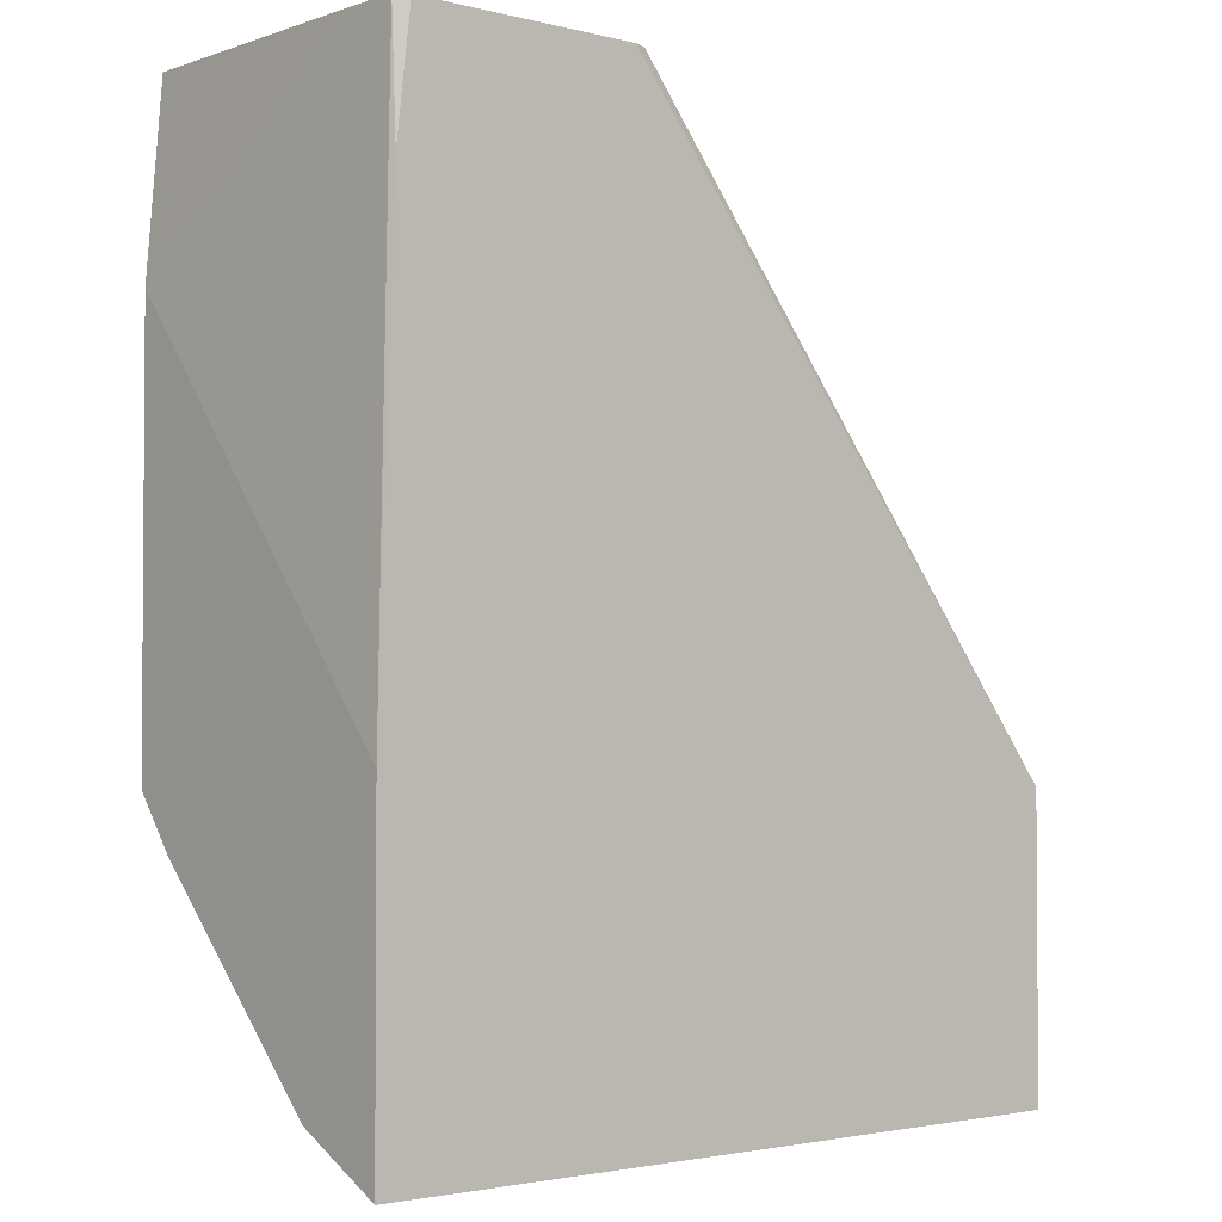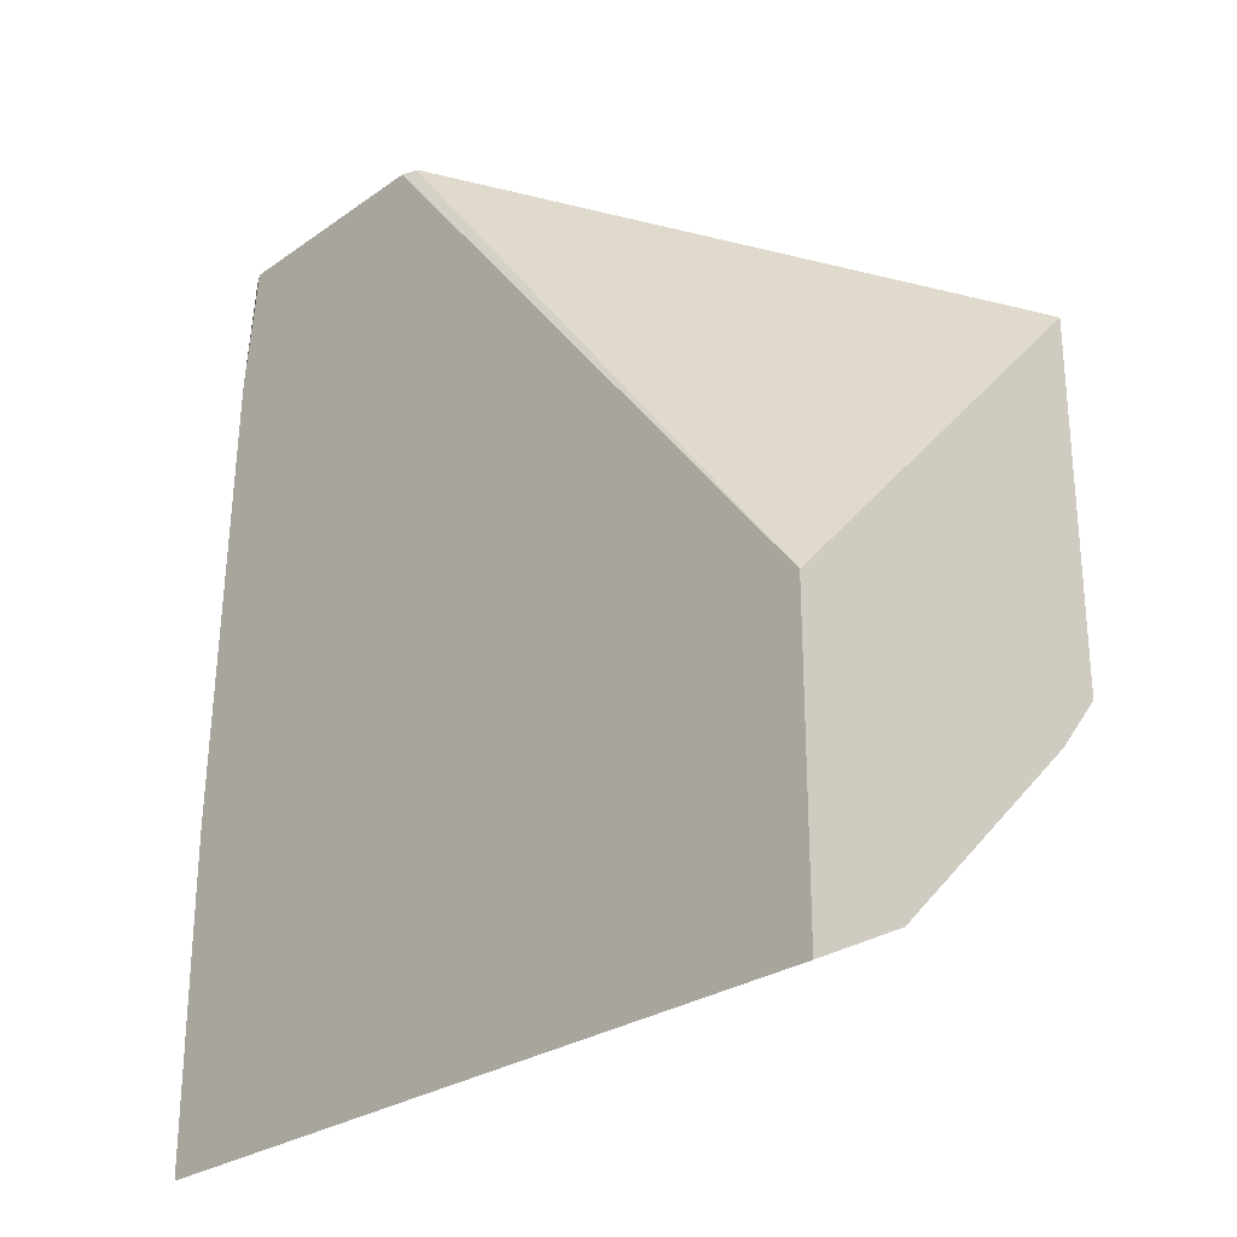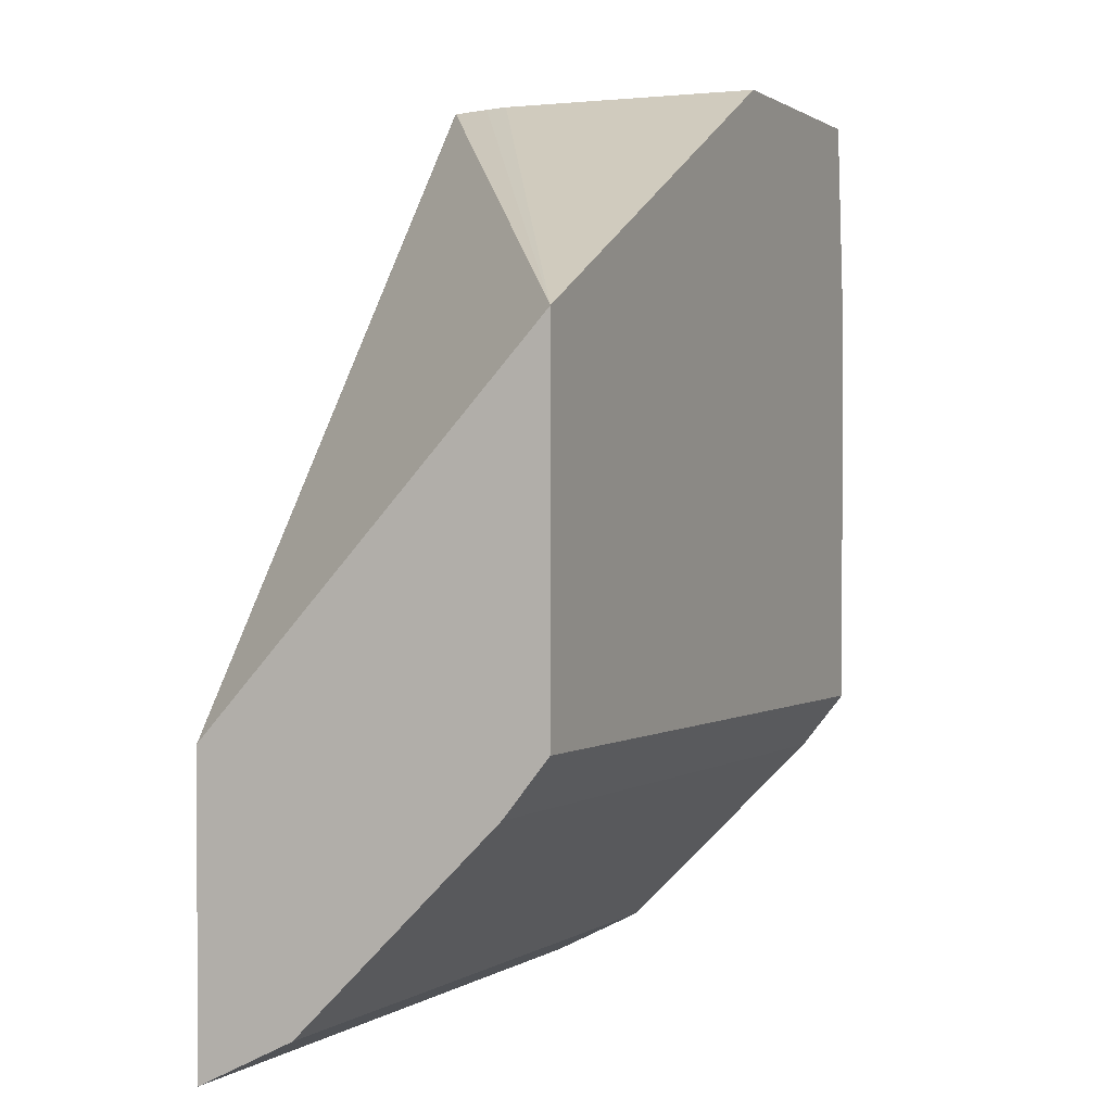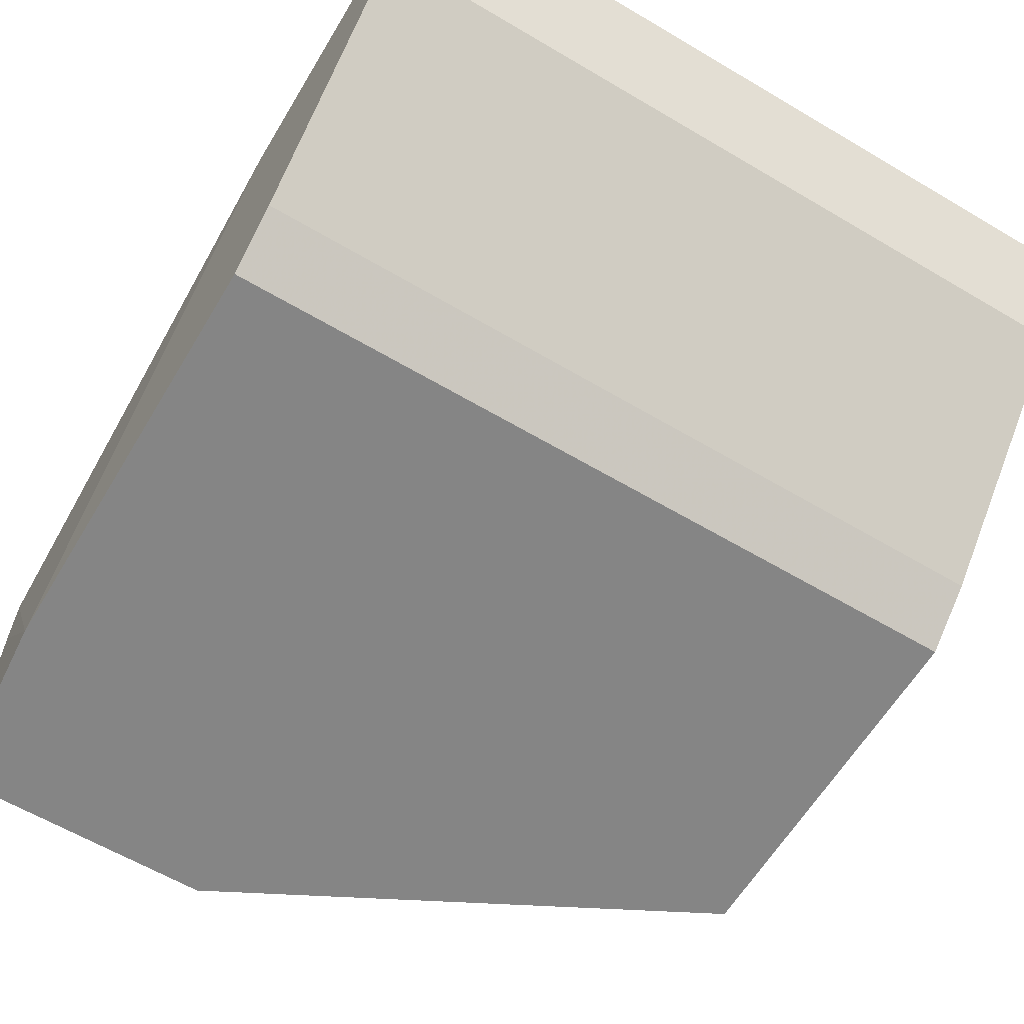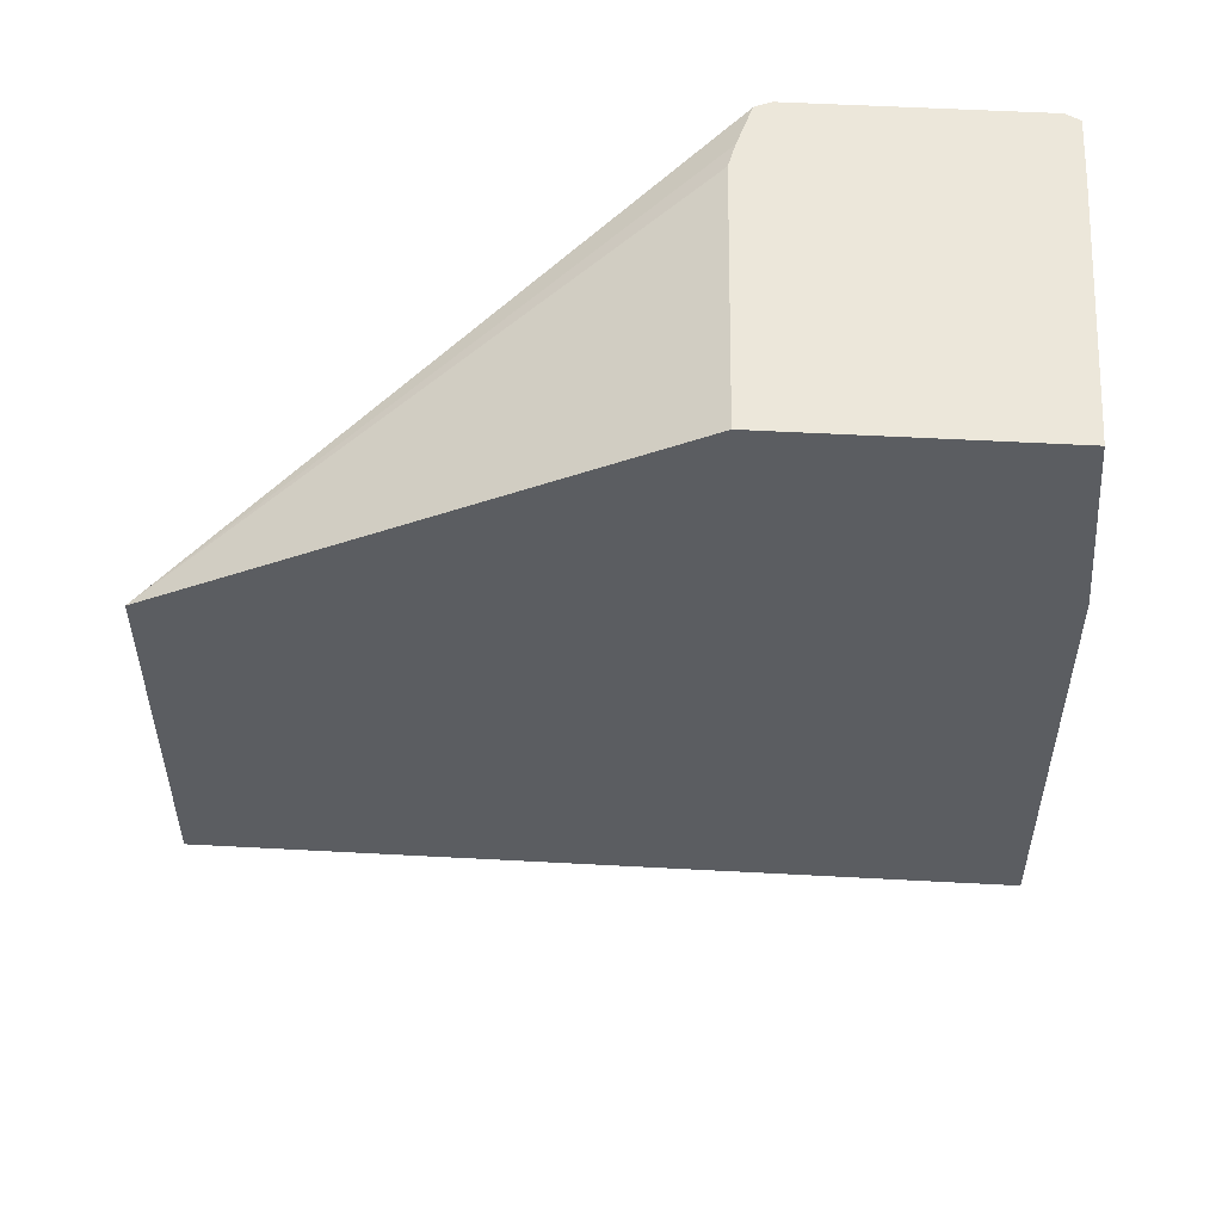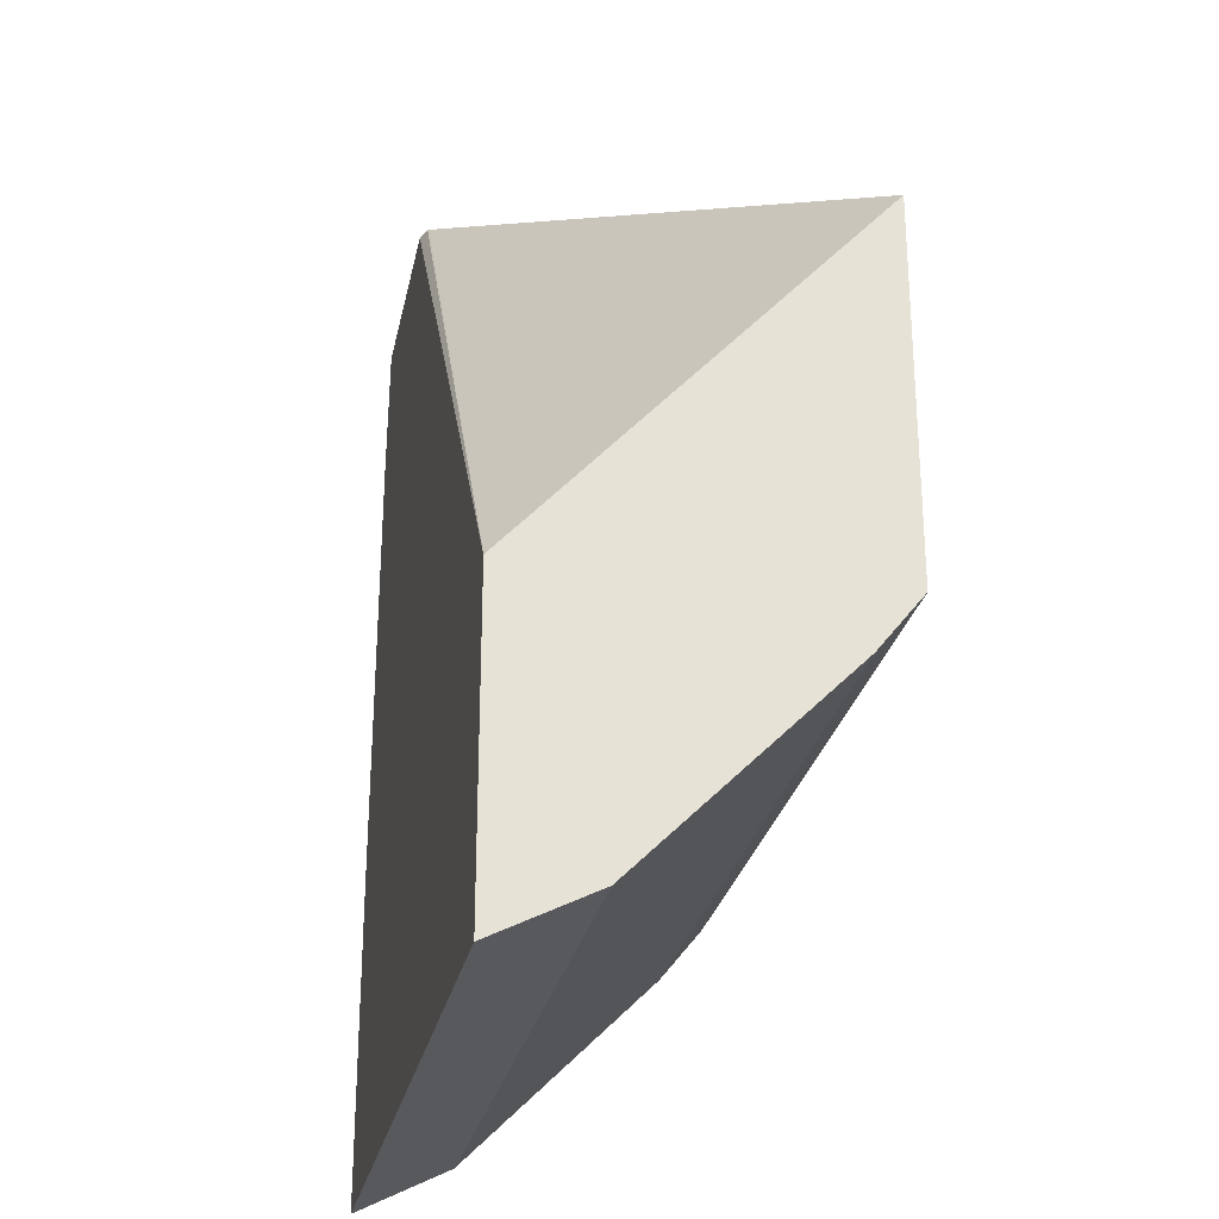
<metadata>
{"format":"obj","ext":"obj","renderer":"f3d","projection":"perspective","resolution":1024,"background":"white","views":[{"elev":-2.4,"azim":139.3,"up":"+Z"},{"elev":-27.0,"azim":-132.7,"up":"+Z"},{"elev":0.8,"azim":-65.2,"up":"+Z"},{"elev":-61.7,"azim":149.0,"up":"+Y"},{"elev":53.8,"azim":3.3,"up":"+Z"},{"elev":-26.9,"azim":-101.3,"up":"+Z"}]}
</metadata>
<code>
v -0.2856 -0.3019 -0.1512
v -0.151 -0.3019 -0.08012
v -0.1542 -0.2265 -0.08012
v -0.1526 -0.2195 -0.08012
v -0.1491 -0.2076 -0.08012
v -0.2856 -0.2055 -0.2558
v -0.2856 -0.3019 -0.2548
v -0.07551 -0.3019 -0.08012
v -0.1487 -0.2072 -0.08012
v -0.2856 -0.2055 -0.3407
v -0.1446 -0.2055 -0.08012
v -0.2856 -0.2894 -0.2705
v -0.07099 -0.3019 -0.2548
v -0.07551 -0.2265 -0.08012
v -0.07099 -0.3019 -0.1336
v -0.07099 -0.2055 -0.3407
v -0.07099 -0.2298 -0.3286
v -0.2856 -0.2328 -0.3271
v -0.0796 -0.2055 -0.08012
v -0.07099 -0.2894 -0.2705
v -0.07576 -0.2076 -0.08012
v -0.07099 -0.3011 -0.1344
v -0.07099 -0.2055 -0.2488
v -0.07099 -0.2328 -0.3271
v -0.07748 -0.2067 -0.08012
v -0.07551 -0.2055 -0.1153
f 6 16 10
f 6 23 16
f 13 20 24
f 7 12 20
f 7 20 13
f 8 15 14
f 10 16 17
f 10 17 18
f 12 18 24
f 12 24 20
f 13 24 17
f 17 24 18
f 13 16 23
f 13 23 22
f 13 22 15
f 14 15 21
f 15 22 21
f 19 25 26
f 21 26 25
f 21 22 23
f 21 23 26
f 6 26 23
f 13 17 16
f 6 19 26
f 1 4 5
f 6 9 11
f 6 11 19
f 1 3 4
f 1 5 6
f 1 6 10
f 1 10 18
f 1 18 12
f 1 12 7
f 1 7 13
f 1 13 15
f 1 15 8
f 1 2 3
f 2 8 14
f 1 8 2
f 2 4 3
f 2 5 4
f 2 9 5
f 5 9 6
f 2 19 11
f 2 25 19
f 2 21 25
f 2 14 21
f 2 11 9

</code>
